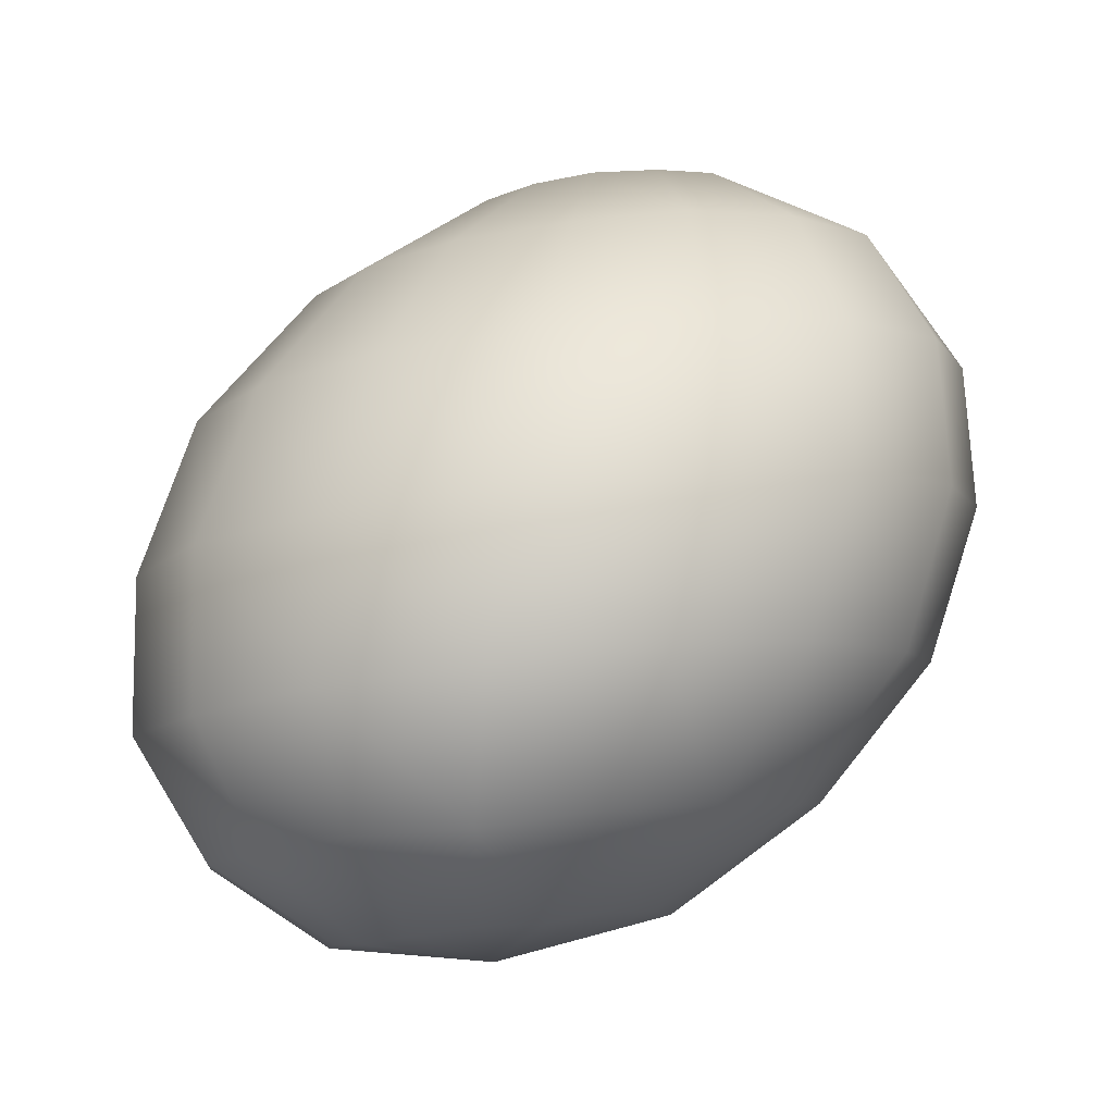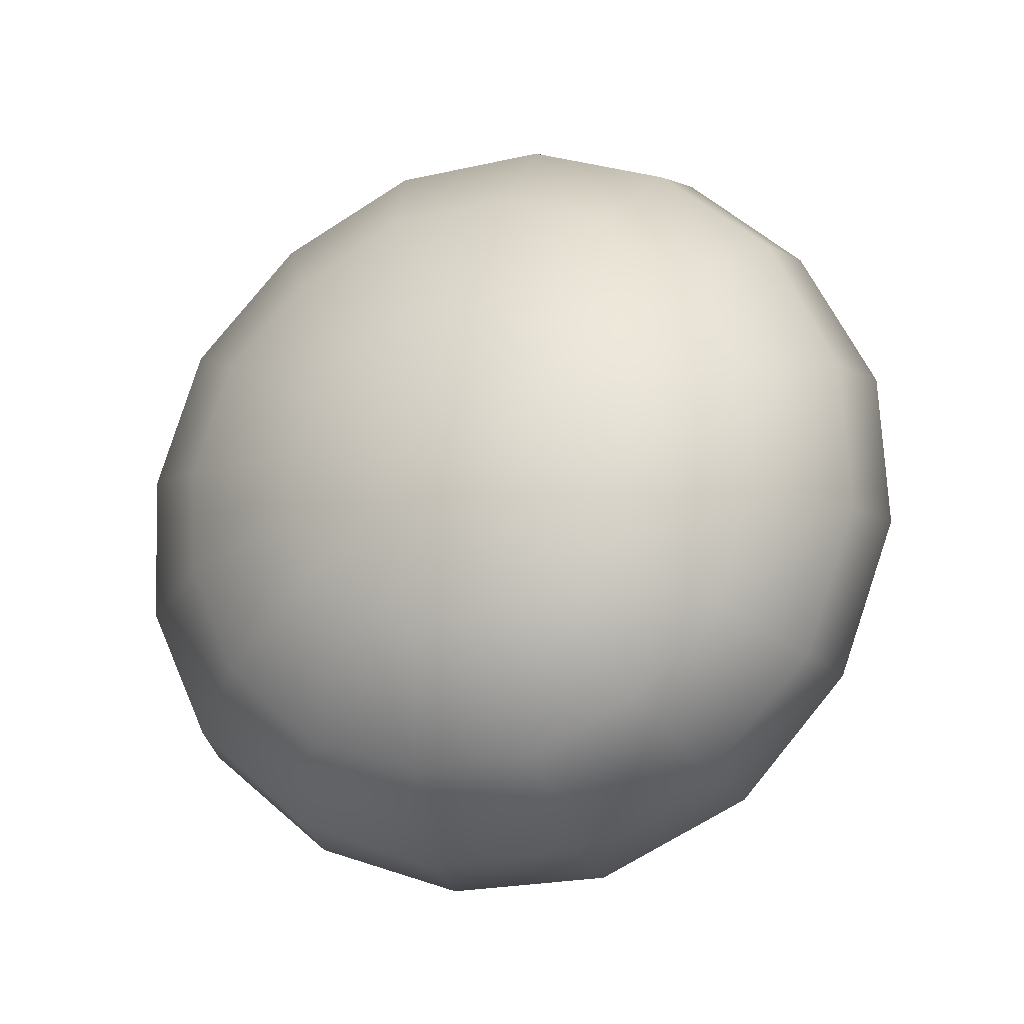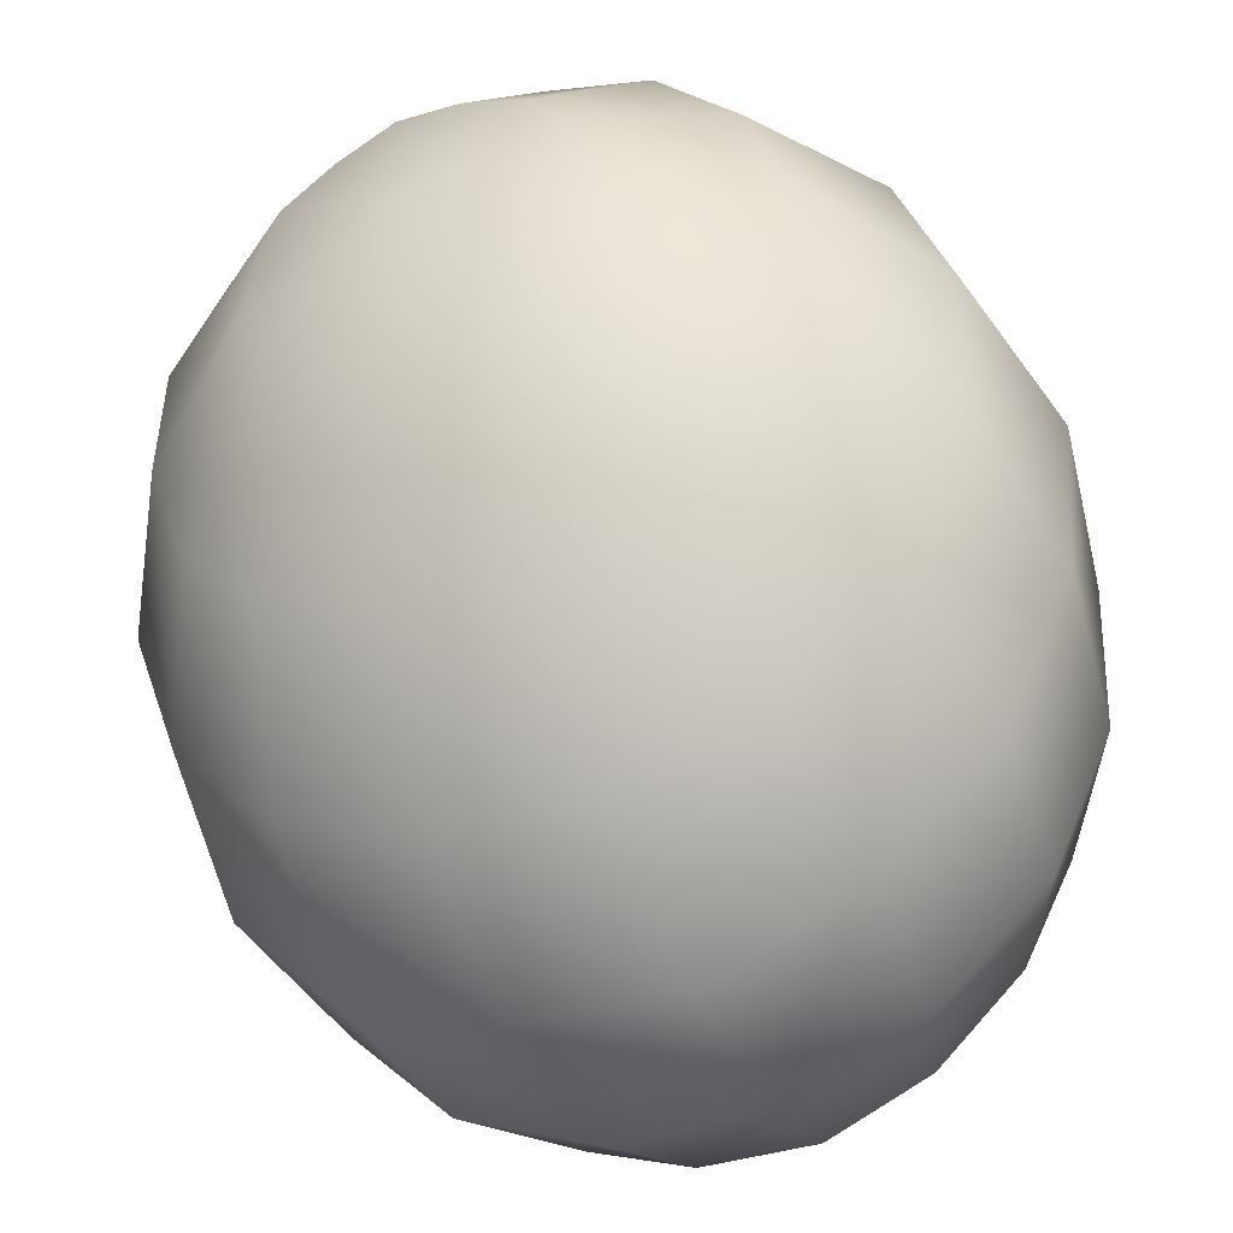
<metadata>
{"format":"obj","ext":"obj","renderer":"f3d","projection":"perspective","resolution":1024,"background":"white","views":[{"elev":-29.8,"azim":-130.8,"up":"+Z"},{"elev":75.0,"azim":-39.0,"up":"+Z"},{"elev":-64.3,"azim":-166.8,"up":"+Y"}]}
</metadata>
<code>
o model_194
v 0.005998 0.0002206 -0.02794
v 0.002444 0.009927 -0.02982
v 0.006442 0.01081 -0.02935
v 0.005554 0.01963 -0.02606
v -0.001999 0.01831 -0.027
v 0.005998 0.0002206 -0.02794
v -0.001555 0.007721 -0.02982
v -0.001999 0.01831 -0.027
v -0.008664 0.0139 -0.02747
v 0.004221 0.02581 -0.01902
v -0.005998 0.02404 -0.02042
v -0.008664 0.0139 -0.02747
v -0.005998 0.02404 -0.02042
v -0.01488 0.01831 -0.02042
v 0.001999 0.02802 -0.008686
v -0.009108 0.02581 -0.01056
v 0.005998 0.0002206 -0.02794
v -0.003777 0.004191 -0.02935
v -0.01355 0.007721 -0.02606
v 0.005998 0.0002206 -0.02794
v -0.00511 0.0002206 -0.02794
v -0.01355 0.007721 -0.02606
v -0.01533 0.0002206 -0.02418
v -0.01488 0.01831 -0.02042
v -0.0211 0.009927 -0.01902
v -0.009108 0.02581 -0.01056
v -0.01844 0.01963 -0.01056
v -0.0006665 0.02581 0.002582
v -0.01089 0.02404 0.0007043
v -0.01844 0.01963 -0.01056
v -0.01089 0.02404 0.0007043
v -0.01933 0.01831 0.0007043
v -0.003332 0.01963 0.01338
v -0.01089 0.01831 0.01197
v -0.0211 0.009927 -0.01902
v -0.0251 0.01081 -0.009156
v -0.01533 0.0002206 -0.02418
v -0.02377 0.0002206 -0.0162
v -0.02377 0.0002206 -0.0162
v -0.0251 0.01081 -0.009156
v -0.02821 0.0002206 -0.005869
v -0.01933 0.01831 0.0007043
v -0.02555 0.009927 0.002113
v -0.01089 0.01831 0.01197
v -0.01755 0.0139 0.01197
v -0.02555 0.009927 0.002113
v -0.01755 0.0139 0.01197
v -0.02199 0.007721 0.01338
v -0.02821 0.0002206 -0.005869
v -0.02821 0.0002206 0.00493
v -0.02644 -0.01081 -0.002113
v -0.02244 -0.009927 -0.01291
v -0.02644 -0.01081 -0.002113
v -0.02821 0.0002206 0.00493
v -0.02688 -0.009927 0.008686
v -0.02199 0.007721 0.01338
v -0.02421 0.0002206 0.01526
v -0.01533 0.004191 0.0223
v -0.01266 0.007721 0.02183
v -0.009108 0.009927 0.02183
v -0.006442 0.0002206 0.02794
v -0.01266 0.007721 0.02183
v -0.00511 0.01081 0.0223
v -0.006442 0.0002206 0.02794
v -0.009108 0.009927 0.02183
v -0.01533 0.004191 0.0223
v -0.006442 0.0002206 0.02794
v -0.02421 0.0002206 0.01526
v -0.01666 0.0002206 0.02324
v -0.006442 0.0002206 0.02794
v -0.01666 0.0002206 0.02324
v -0.01577 -0.004191 0.02465
v -0.02333 -0.007721 0.01808
v -0.01577 -0.004191 0.02465
v -0.006442 0.0002206 0.02794
v -0.014 -0.007721 0.02653
v -0.01933 -0.0139 0.02089
v -0.006442 0.0002206 0.02794
v -0.014 -0.007721 0.02653
v -0.01044 -0.009927 0.02794
v -0.01311 -0.01831 0.02371
v -0.01044 -0.009927 0.02794
v -0.006442 0.0002206 0.02794
v -0.006442 -0.01081 0.02935
v -0.005998 -0.01963 0.02606
v -0.006442 0.0002206 0.02794
v -0.006442 -0.01081 0.02935
v -0.002444 -0.009927 0.02982
v 0.001555 -0.01831 0.027
v -0.002444 -0.009927 0.02982
v -0.006442 0.0002206 0.02794
v 0.001111 -0.007721 0.02982
v 0.00822 -0.0139 0.02747
v -0.006442 0.0002206 0.02794
v 0.001111 -0.007721 0.02982
v 0.003777 -0.004191 0.02935
v 0.01311 -0.007721 0.02606
v 0.003777 -0.004191 0.02935
v -0.006442 0.0002206 0.02794
v 0.004665 0.0002206 0.02794
v 0.01533 0.0002206 0.02418
v -0.006442 0.0002206 0.02794
v 0.004665 0.0002206 0.02794
v 0.004221 0.004191 0.02653
v 0.014 0.007721 0.02136
v 0.004221 0.004191 0.02653
v -0.006442 0.0002206 0.02794
v 0.001999 0.007721 0.02512
v 0.01044 0.0139 0.01855
v -0.006442 0.0002206 0.02794
v 0.001999 0.007721 0.02512
v -0.001111 0.009927 0.02371
v 0.004221 0.01831 0.01573
v -0.001111 0.009927 0.02371
v -0.006442 0.0002206 0.02794
v -0.00511 0.01081 0.0223
v -0.003332 0.01963 0.01338
v -0.006442 0.0002206 0.02794
v -0.00511 0.01081 0.0223
v -0.003332 0.01963 0.01338
v -0.0006665 0.02581 0.002582
v 0.009108 0.02404 0.0054
v 0.004221 0.01831 0.01573
v 0.01711 0.01831 0.009156
v -0.0006665 0.02581 0.002582
v 0.001999 0.02802 -0.008686
v 0.01222 0.02581 -0.005869
v 0.009108 0.02404 0.0054
v 0.0211 0.01963 -0.001643
v 0.01044 0.0139 0.01855
v 0.02199 0.009927 0.01291
v 0.01711 0.01831 0.009156
v 0.02644 0.01081 0.002582
v 0.014 0.007721 0.02136
v 0.02333 0.0002206 0.01667
v 0.02199 0.009927 0.01291
v 0.02777 0.0002206 0.006339
v 0.01533 0.0002206 0.02418
v 0.02066 -0.009927 0.01902
v 0.02333 0.0002206 0.01667
v 0.0251 -0.01081 0.009156
v 0.01311 -0.007721 0.02606
v 0.01444 -0.01831 0.02042
v 0.02066 -0.009927 0.01902
v 0.01844 -0.01963 0.01103
v 0.00822 -0.0139 0.02747
v 0.005554 -0.02404 0.02042
v 0.01444 -0.01831 0.02042
v 0.008664 -0.02581 0.01056
v 0.001555 -0.01831 0.027
v -0.004221 -0.02581 0.01902
v 0.005554 -0.02404 0.02042
v -0.001999 -0.02802 0.009156
v -0.005998 -0.01963 0.02606
v -0.014 -0.02404 0.0162
v -0.004221 -0.02581 0.01902
v -0.01266 -0.02581 0.005869
v -0.01311 -0.01831 0.02371
v -0.02199 -0.01831 0.01244
v -0.014 -0.02404 0.0162
v -0.0211 -0.01963 0.002113
v -0.01933 -0.0139 0.02089
v -0.02688 -0.009927 0.008686
v -0.02199 -0.01831 0.01244
v -0.02333 -0.007721 0.01808
v -0.01266 -0.02581 0.005869
v -0.009108 -0.02404 -0.00493
v -0.01711 -0.01831 -0.008686
v -0.0211 -0.01963 0.002113
v -0.009108 -0.02404 -0.00493
v -0.004665 -0.01831 -0.01526
v -0.01044 -0.0139 -0.01808
v -0.01711 -0.01831 -0.008686
v -0.01444 -0.007721 -0.02136
v -0.004665 -0.01831 -0.01526
v 0.001111 -0.009927 -0.02324
v -0.002444 -0.007721 -0.02512
v 0.005998 0.0002206 -0.02794
v -0.01044 -0.0139 -0.01808
v -0.004665 -0.004191 -0.02653
v 0.005998 0.0002206 -0.02794
v 0.005998 0.0002206 -0.02794
v -0.01444 -0.007721 -0.02136
v -0.02244 -0.009927 -0.01291
v 0.005998 0.0002206 -0.02794
v 0.00511 -0.01081 -0.0223
v 0.002888 -0.01963 -0.01338
v 0.005998 0.0002206 -0.02794
v 0.009108 -0.009927 -0.02136
v 0.002888 -0.01963 -0.01338
v 0.01089 -0.01831 -0.01197
v 0.0006665 -0.02581 -0.002113
v 0.0006665 -0.02581 -0.002113
v -0.001999 -0.02802 0.009156
v 0.01089 -0.01831 -0.01197
v 0.01044 -0.02404 -0.0007043
v 0.005998 0.0002206 -0.02794
v 0.01266 -0.007721 -0.02136
v 0.01755 -0.0139 -0.01197
v 0.005998 0.0002206 -0.02794
v 0.01533 -0.004191 -0.0223
v 0.01755 -0.0139 -0.01197
v 0.02199 -0.007721 -0.01291
v 0.01044 -0.02404 -0.0007043
v 0.01933 -0.01831 -0.0007043
v 0.008664 -0.02581 0.01056
v 0.01933 -0.01831 -0.0007043
v 0.01844 -0.01963 0.01103
v 0.02199 -0.007721 -0.01291
v 0.02555 -0.009927 -0.002113
v 0.005998 0.0002206 -0.02794
v 0.01666 0.0002206 -0.02324
v 0.02421 0.0002206 -0.01526
v 0.005998 0.0002206 -0.02794
v 0.01577 0.004191 -0.02465
v 0.02421 0.0002206 -0.01526
v 0.02333 0.007721 -0.01808
v 0.02555 -0.009927 -0.002113
v 0.02821 0.0002206 -0.00493
v 0.0251 -0.01081 0.009156
v 0.02821 0.0002206 -0.00493
v 0.02777 0.0002206 0.006339
v 0.02333 0.007721 -0.01808
v 0.02688 0.009927 -0.008217
v 0.005998 0.0002206 -0.02794
v 0.014 0.007721 -0.02653
v 0.01933 0.0139 -0.02089
v 0.005998 0.0002206 -0.02794
v 0.01044 0.009927 -0.02794
v 0.01933 0.0139 -0.02089
v 0.01311 0.01831 -0.02371
v 0.02688 0.009927 -0.008217
v 0.02199 0.01831 -0.01244
v 0.02644 0.01081 0.002582
v 0.02199 0.01831 -0.01244
v 0.0211 0.01963 -0.001643
v 0.01311 0.01831 -0.02371
v 0.014 0.02404 -0.0162
v 0.005998 0.0002206 -0.02794
v 0.006442 0.01081 -0.02935
v 0.005554 0.01963 -0.02606
v 0.005554 0.01963 -0.02606
v 0.014 0.02404 -0.0162
v 0.004221 0.02581 -0.01902
v 0.01222 0.02581 -0.005869
v 0.004221 0.02581 -0.01902
v 0.001999 0.02802 -0.008686
f 1 2 3
f 2 2 3
f 3 2 4
f 2 5 4
f 4 5 5
f 5 6 5
f 5 6 6
f 6 7 6
f 6 7 2
f 7 7 2
f 2 7 8
f 7 9 8
f 8 9 9
f 9 4 9
f 9 4 4
f 4 8 4
f 4 8 10
f 8 11 10
f 10 11 11
f 11 8 11
f 11 8 8
f 8 12 8
f 8 12 13
f 12 14 13
f 13 14 14
f 14 10 14
f 14 10 10
f 10 13 10
f 10 13 15
f 13 16 15
f 15 16 16
f 16 17 16
f 16 17 17
f 17 18 17
f 17 18 7
f 18 18 7
f 7 18 12
f 18 19 12
f 12 19 19
f 19 20 19
f 19 20 20
f 20 21 20
f 20 21 18
f 21 21 18
f 18 21 22
f 21 23 22
f 22 23 23
f 23 12 23
f 23 12 12
f 12 22 12
f 12 22 24
f 22 25 24
f 24 25 25
f 25 13 25
f 25 13 13
f 13 24 13
f 13 24 26
f 24 27 26
f 26 27 27
f 27 15 27
f 27 15 15
f 15 26 15
f 15 26 28
f 26 29 28
f 28 29 29
f 29 26 29
f 29 26 26
f 26 30 26
f 26 30 31
f 30 32 31
f 31 32 32
f 32 28 32
f 32 28 28
f 28 31 28
f 28 31 33
f 31 34 33
f 33 34 34
f 34 24 34
f 34 24 24
f 24 35 24
f 24 35 30
f 35 36 30
f 30 36 36
f 36 22 36
f 36 22 22
f 22 37 22
f 22 37 35
f 37 38 35
f 35 38 38
f 38 35 38
f 38 35 35
f 35 39 35
f 35 39 40
f 39 41 40
f 40 41 41
f 41 30 41
f 41 30 30
f 30 40 30
f 30 40 42
f 40 43 42
f 42 43 43
f 43 31 43
f 43 31 31
f 31 42 31
f 31 42 44
f 42 45 44
f 44 45 45
f 45 42 45
f 45 42 42
f 42 46 42
f 42 46 47
f 46 48 47
f 47 48 48
f 48 40 48
f 48 40 40
f 40 49 40
f 40 49 46
f 49 50 46
f 46 50 50
f 50 51 50
f 50 51 51
f 51 49 51
f 51 49 52
f 49 39 52
f 52 39 39
f 39 49 39
f 39 49 49
f 49 53 49
f 49 53 54
f 53 55 54
f 54 55 55
f 55 46 55
f 55 46 46
f 46 54 46
f 46 54 56
f 54 57 56
f 56 57 57
f 57 58 57
f 57 58 58
f 58 59 58
f 58 59 56
f 59 47 56
f 56 47 47
f 47 60 47
f 47 60 60
f 60 59 60
f 60 59 61
f 59 61 61
f 61 61 62
f 61 62 62
f 62 62 47
f 62 60 47
f 47 60 44
f 60 44 44
f 44 44 63
f 44 63 63
f 63 63 64
f 63 60 64
f 64 60 60
f 60 33 60
f 60 33 33
f 33 44 33
f 33 44 63
f 44 65 63
f 63 65 65
f 65 59 65
f 65 59 59
f 59 66 59
f 59 66 67
f 66 67 67
f 67 67 56
f 67 56 56
f 56 56 66
f 56 68 66
f 66 68 69
f 68 69 69
f 69 69 66
f 69 66 66
f 66 66 70
f 66 71 70
f 70 71 71
f 71 72 71
f 71 72 72
f 72 71 72
f 72 71 73
f 71 68 73
f 73 68 68
f 68 71 68
f 68 71 71
f 71 74 71
f 71 74 75
f 74 75 75
f 75 75 76
f 75 76 76
f 76 76 77
f 76 74 77
f 77 74 73
f 74 73 73
f 73 73 74
f 73 74 74
f 74 74 78
f 74 79 78
f 78 79 79
f 79 80 79
f 79 80 80
f 80 79 80
f 80 79 81
f 79 77 81
f 81 77 77
f 77 79 77
f 77 79 79
f 79 82 79
f 79 82 83
f 82 83 83
f 83 83 84
f 83 84 84
f 84 84 85
f 84 82 85
f 85 82 81
f 82 81 81
f 81 81 82
f 81 82 82
f 82 82 86
f 82 87 86
f 86 87 87
f 87 88 87
f 87 88 88
f 88 87 88
f 88 87 89
f 87 85 89
f 89 85 85
f 85 87 85
f 85 87 87
f 87 90 87
f 87 90 91
f 90 91 91
f 91 91 92
f 91 92 92
f 92 92 93
f 92 90 93
f 93 90 89
f 90 89 89
f 89 89 90
f 89 90 90
f 90 90 94
f 90 95 94
f 94 95 95
f 95 96 95
f 95 96 96
f 96 95 96
f 96 95 97
f 95 93 97
f 97 93 93
f 93 95 93
f 93 95 95
f 95 98 95
f 95 98 99
f 98 99 99
f 99 99 100
f 99 100 100
f 100 100 101
f 100 98 101
f 101 98 97
f 98 97 97
f 97 97 98
f 97 98 98
f 98 98 102
f 98 103 102
f 102 103 103
f 103 104 103
f 103 104 104
f 104 103 104
f 104 103 105
f 103 101 105
f 105 101 101
f 101 103 101
f 101 103 103
f 103 106 103
f 103 106 107
f 106 107 107
f 107 107 108
f 107 108 108
f 108 108 109
f 108 106 109
f 109 106 105
f 106 105 105
f 105 105 106
f 105 106 106
f 106 106 110
f 106 111 110
f 110 111 111
f 111 112 111
f 111 112 112
f 112 111 112
f 112 111 113
f 111 109 113
f 113 109 109
f 109 111 109
f 109 111 111
f 111 114 111
f 111 114 115
f 114 115 115
f 115 115 116
f 115 116 116
f 116 116 117
f 116 114 117
f 117 114 113
f 114 113 113
f 113 113 114
f 113 114 114
f 114 114 118
f 114 119 118
f 118 119 119
f 119 120 119
f 119 120 120
f 120 113 120
f 120 113 121
f 113 122 121
f 121 122 122
f 122 123 122
f 122 123 123
f 123 109 123
f 123 109 122
f 109 124 122
f 122 124 124
f 124 125 124
f 124 125 125
f 125 122 125
f 125 122 126
f 122 127 126
f 126 127 127
f 127 128 127
f 127 128 128
f 128 124 128
f 128 124 127
f 124 129 127
f 127 129 129
f 129 130 129
f 129 130 130
f 130 105 130
f 130 105 124
f 105 131 124
f 124 131 131
f 131 132 131
f 131 132 132
f 132 131 132
f 132 131 129
f 131 133 129
f 129 133 133
f 133 134 133
f 133 134 134
f 134 101 134
f 134 101 131
f 101 135 131
f 131 135 135
f 135 136 135
f 135 136 136
f 136 135 136
f 136 135 133
f 135 137 133
f 133 137 137
f 137 138 137
f 137 138 138
f 138 97 138
f 138 97 135
f 97 139 135
f 135 139 139
f 139 140 139
f 139 140 140
f 140 139 140
f 140 139 137
f 139 141 137
f 137 141 141
f 141 142 141
f 141 142 142
f 142 93 142
f 142 93 139
f 93 143 139
f 139 143 143
f 143 144 143
f 143 144 144
f 144 143 144
f 144 143 141
f 143 145 141
f 141 145 145
f 145 146 145
f 145 146 146
f 146 89 146
f 146 89 143
f 89 147 143
f 143 147 147
f 147 148 147
f 147 148 148
f 148 147 148
f 148 147 145
f 147 149 145
f 145 149 149
f 149 150 149
f 149 150 150
f 150 85 150
f 150 85 147
f 85 151 147
f 147 151 151
f 151 152 151
f 151 152 152
f 152 151 152
f 152 151 149
f 151 153 149
f 149 153 153
f 153 154 153
f 153 154 154
f 154 81 154
f 154 81 151
f 81 155 151
f 151 155 155
f 155 156 155
f 155 156 156
f 156 155 156
f 156 155 153
f 155 157 153
f 153 157 157
f 157 158 157
f 157 158 158
f 158 77 158
f 158 77 155
f 77 159 155
f 155 159 159
f 159 160 159
f 159 160 160
f 160 159 160
f 160 159 157
f 159 161 157
f 157 161 161
f 161 162 161
f 161 162 162
f 162 73 162
f 162 73 159
f 73 163 159
f 159 163 163
f 163 164 163
f 163 164 164
f 164 163 164
f 164 163 161
f 163 53 161
f 161 53 53
f 53 54 53
f 53 54 54
f 54 163 54
f 54 163 68
f 163 165 68
f 68 165 165
f 165 166 165
f 165 166 166
f 166 161 166
f 166 161 167
f 161 168 167
f 167 168 168
f 168 169 168
f 168 169 169
f 169 53 169
f 169 53 168
f 53 52 168
f 168 52 52
f 52 170 52
f 52 170 170
f 170 168 170
f 170 168 171
f 168 172 171
f 171 172 172
f 172 173 172
f 172 173 173
f 173 52 173
f 173 52 172
f 52 174 172
f 172 174 174
f 174 175 174
f 174 175 175
f 175 172 175
f 175 172 176
f 172 177 176
f 176 177 178
f 177 178 178
f 178 178 179
f 178 179 179
f 179 179 177
f 179 174 177
f 177 174 177
f 174 180 177
f 177 180 181
f 180 181 181
f 181 181 182
f 181 182 182
f 182 182 21
f 182 180 21
f 21 180 37
f 180 183 37
f 37 183 183
f 183 37 183
f 183 37 37
f 37 174 37
f 37 174 39
f 174 184 39
f 39 184 184
f 184 185 184
f 184 185 185
f 185 186 185
f 185 186 176
f 186 186 176
f 176 186 171
f 186 187 171
f 171 187 187
f 187 188 187
f 187 188 188
f 188 189 188
f 188 189 186
f 189 189 186
f 186 189 190
f 189 191 190
f 190 191 191
f 191 171 191
f 191 171 171
f 171 190 171
f 171 190 167
f 190 192 167
f 167 192 192
f 192 167 192
f 192 167 167
f 167 193 167
f 167 193 157
f 193 194 157
f 157 194 194
f 194 190 194
f 194 190 190
f 190 195 190
f 190 195 193
f 195 196 193
f 193 196 196
f 196 197 196
f 196 197 197
f 197 198 197
f 197 198 189
f 198 198 189
f 189 198 195
f 198 199 195
f 195 199 199
f 199 200 199
f 199 200 200
f 200 201 200
f 200 201 198
f 201 201 198
f 198 201 202
f 201 203 202
f 202 203 203
f 203 195 203
f 203 195 195
f 195 202 195
f 195 202 204
f 202 205 204
f 204 205 205
f 205 193 205
f 205 193 193
f 193 204 193
f 193 204 153
f 204 206 153
f 153 206 206
f 206 204 206
f 206 204 204
f 204 207 204
f 204 207 149
f 207 208 149
f 149 208 208
f 208 202 208
f 208 202 202
f 202 209 202
f 202 209 207
f 209 210 207
f 207 210 210
f 210 211 210
f 210 211 211
f 211 212 211
f 211 212 201
f 212 212 201
f 201 212 209
f 212 213 209
f 209 213 213
f 213 214 213
f 213 214 214
f 214 215 214
f 214 215 212
f 215 215 212
f 212 215 216
f 215 217 216
f 216 217 217
f 217 209 217
f 217 209 209
f 209 216 209
f 209 216 218
f 216 219 218
f 218 219 219
f 219 207 219
f 219 207 207
f 207 218 207
f 207 218 145
f 218 220 145
f 145 220 220
f 220 218 220
f 220 218 218
f 218 221 218
f 218 221 141
f 221 222 141
f 141 222 222
f 222 216 222
f 222 216 216
f 216 223 216
f 216 223 221
f 223 224 221
f 221 224 224
f 224 225 224
f 224 225 225
f 225 226 225
f 225 226 215
f 226 226 215
f 215 226 223
f 226 227 223
f 223 227 227
f 227 228 227
f 227 228 228
f 228 229 228
f 228 229 226
f 229 229 226
f 226 229 230
f 229 231 230
f 230 231 231
f 231 223 231
f 231 223 223
f 223 230 223
f 223 230 232
f 230 233 232
f 232 233 233
f 233 221 233
f 233 221 221
f 221 232 221
f 221 232 137
f 232 234 137
f 137 234 234
f 234 232 234
f 234 232 232
f 232 235 232
f 232 235 133
f 235 236 133
f 133 236 236
f 236 230 236
f 236 230 230
f 230 237 230
f 230 237 235
f 237 238 235
f 235 238 238
f 238 239 238
f 238 239 239
f 239 240 239
f 239 240 229
f 240 240 229
f 229 240 237
f 240 241 237
f 237 241 241
f 241 237 241
f 241 237 237
f 237 242 237
f 237 242 243
f 242 244 243
f 243 244 244
f 244 235 244
f 244 235 235
f 235 243 235
f 235 243 129
f 243 245 129
f 129 245 245
f 245 243 245
f 245 243 243
f 243 246 243
f 243 246 127
f 246 247 127

</code>
